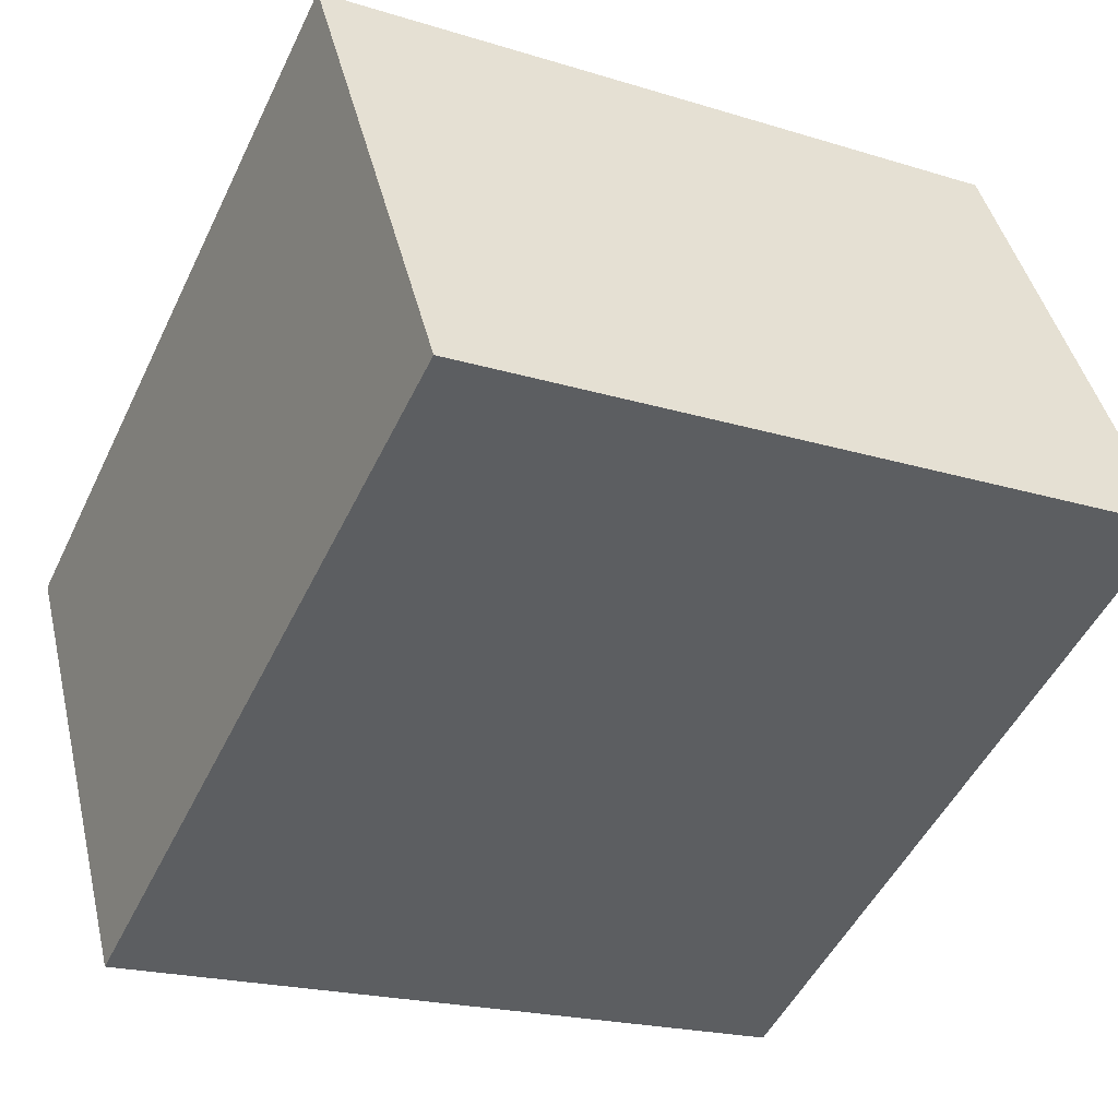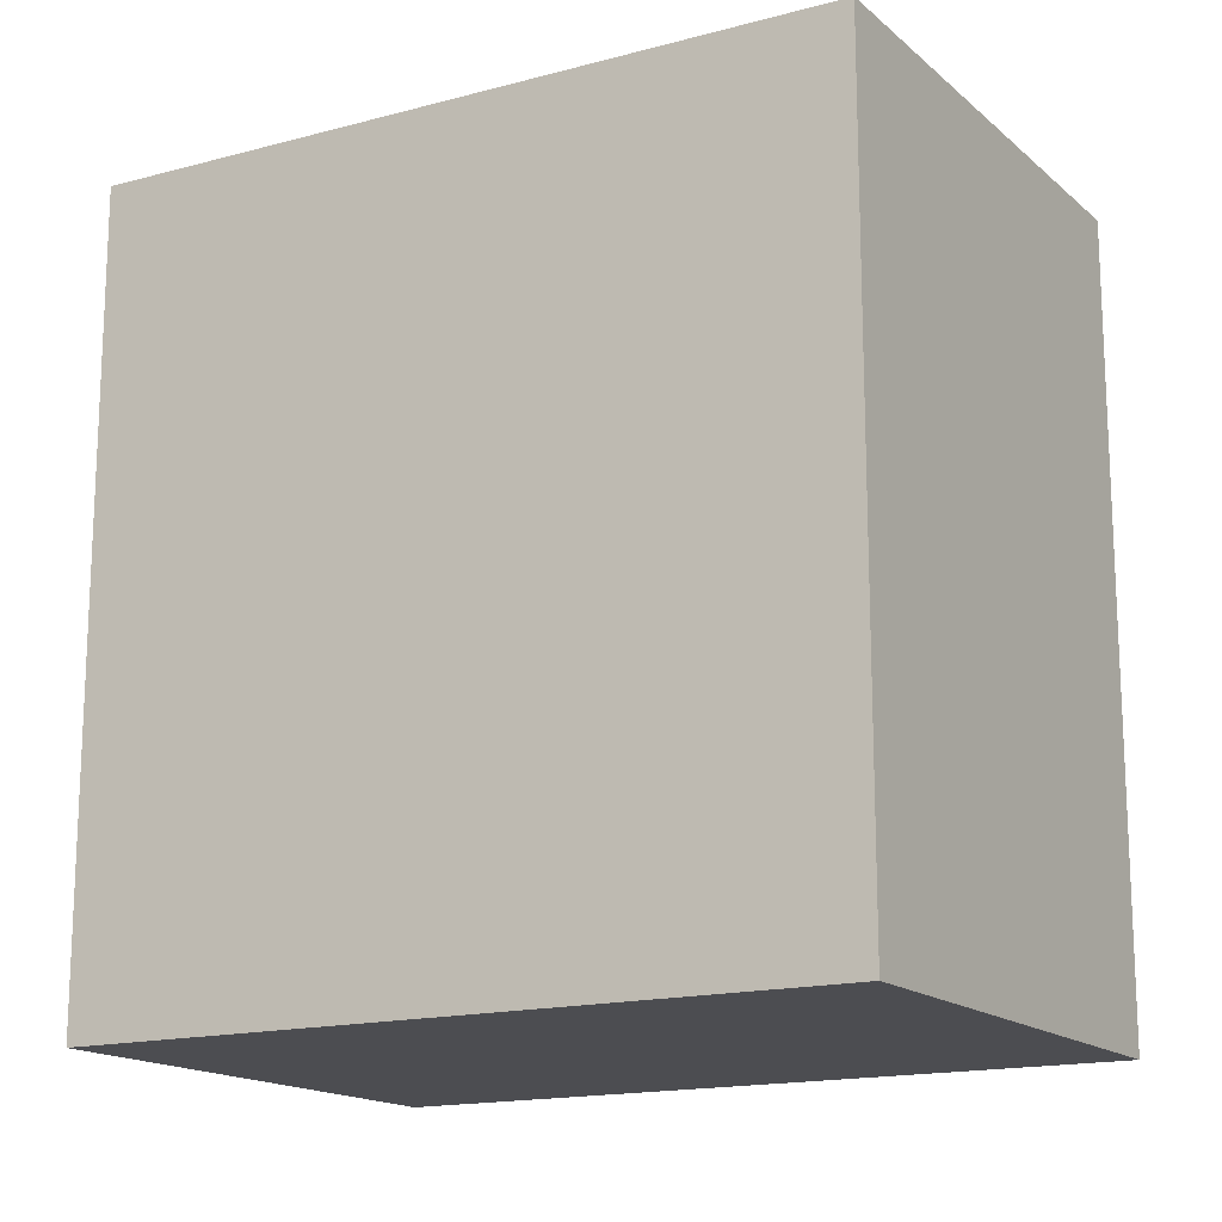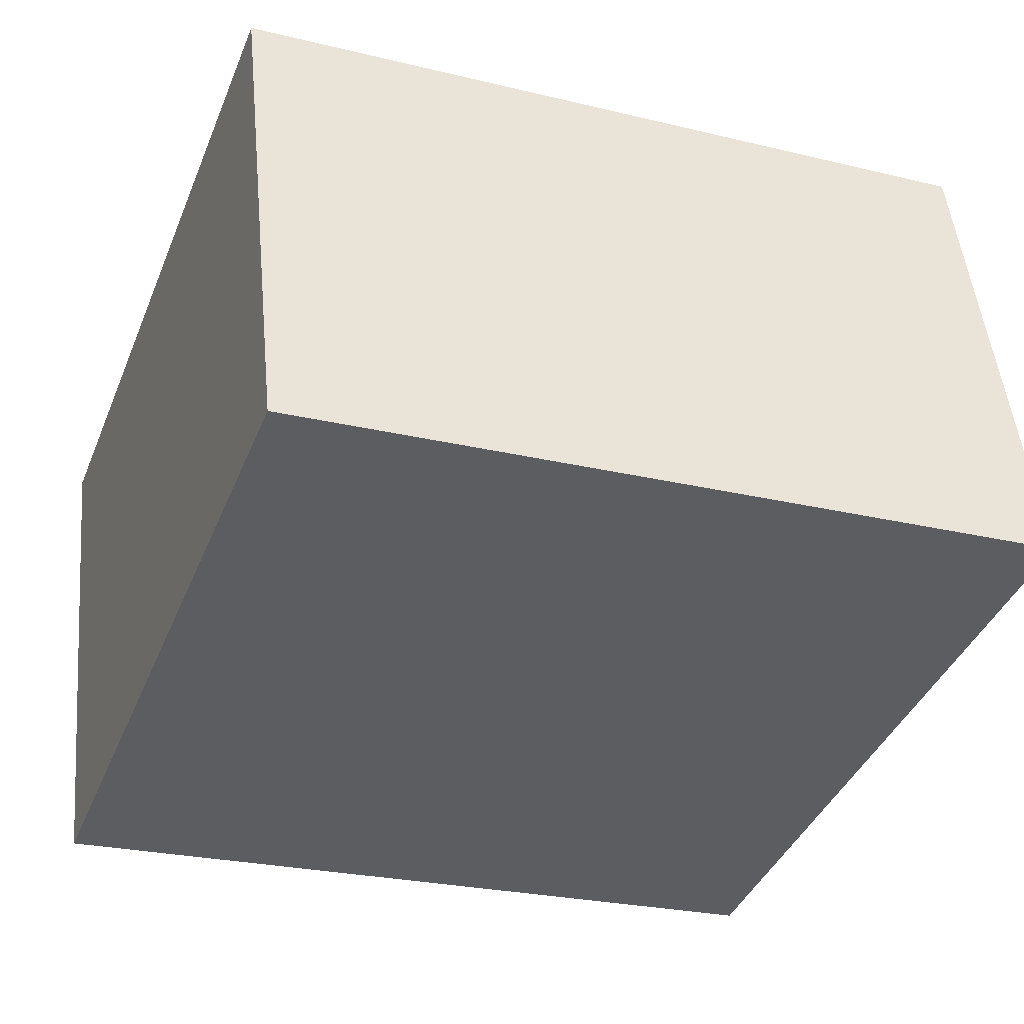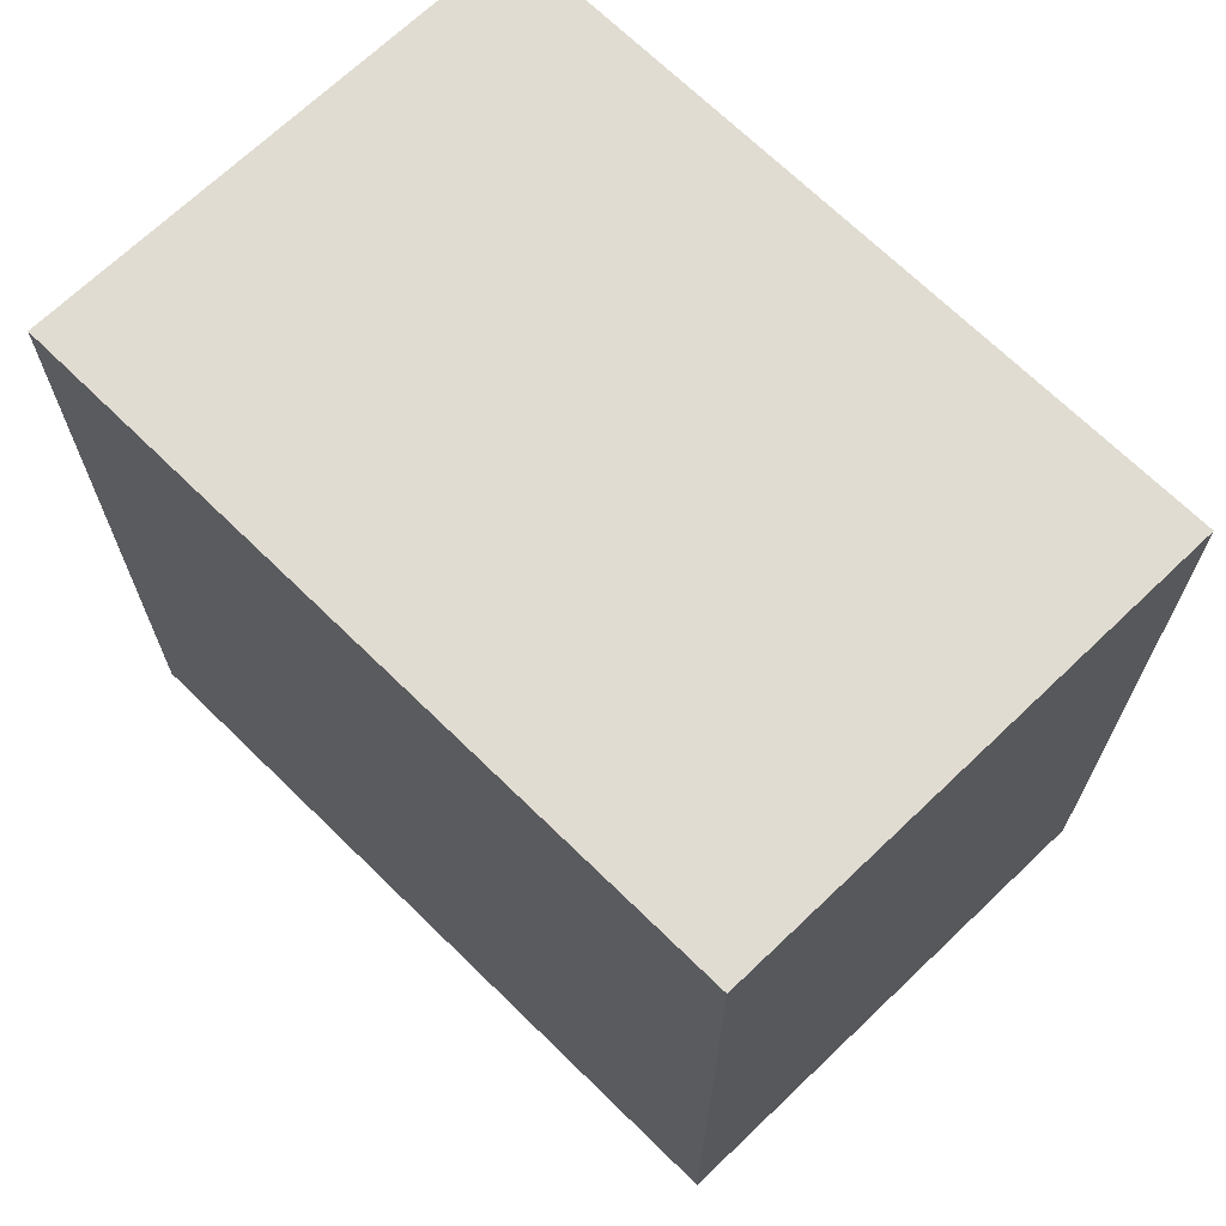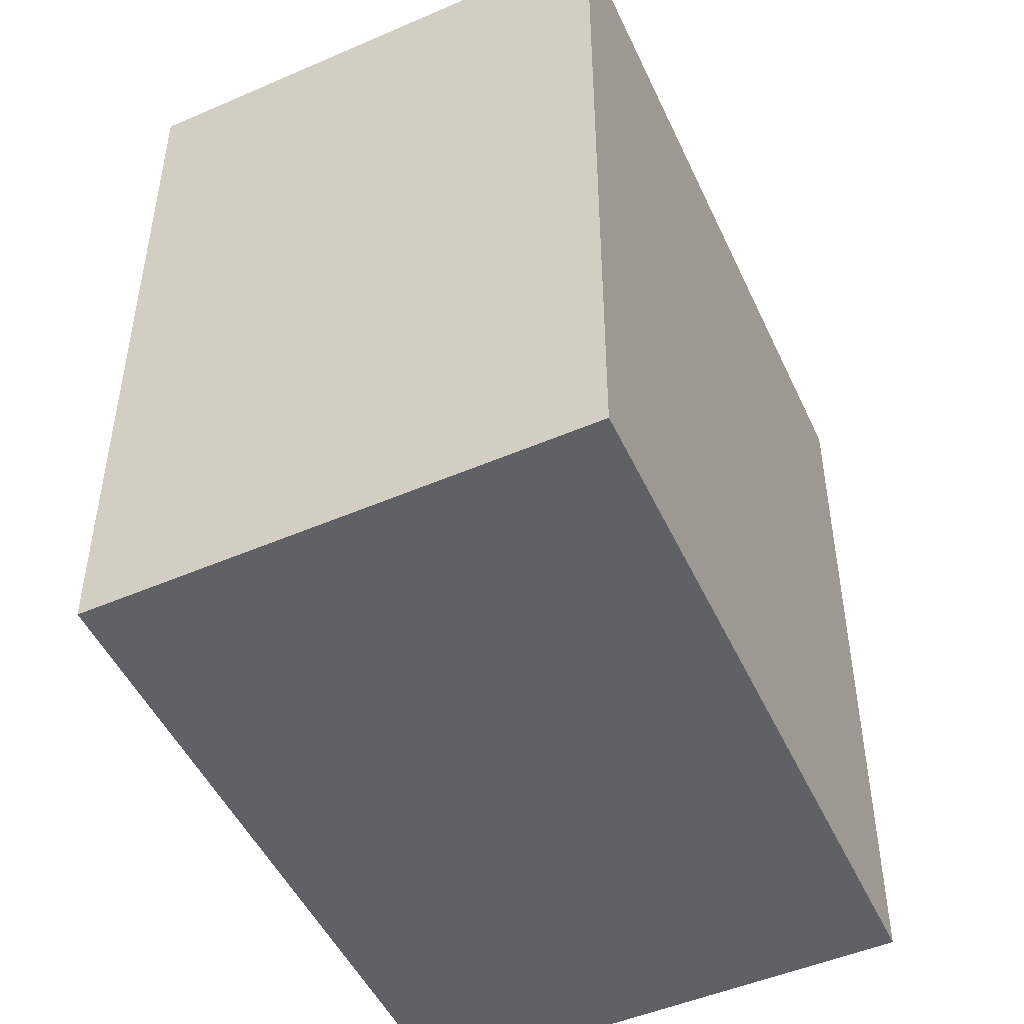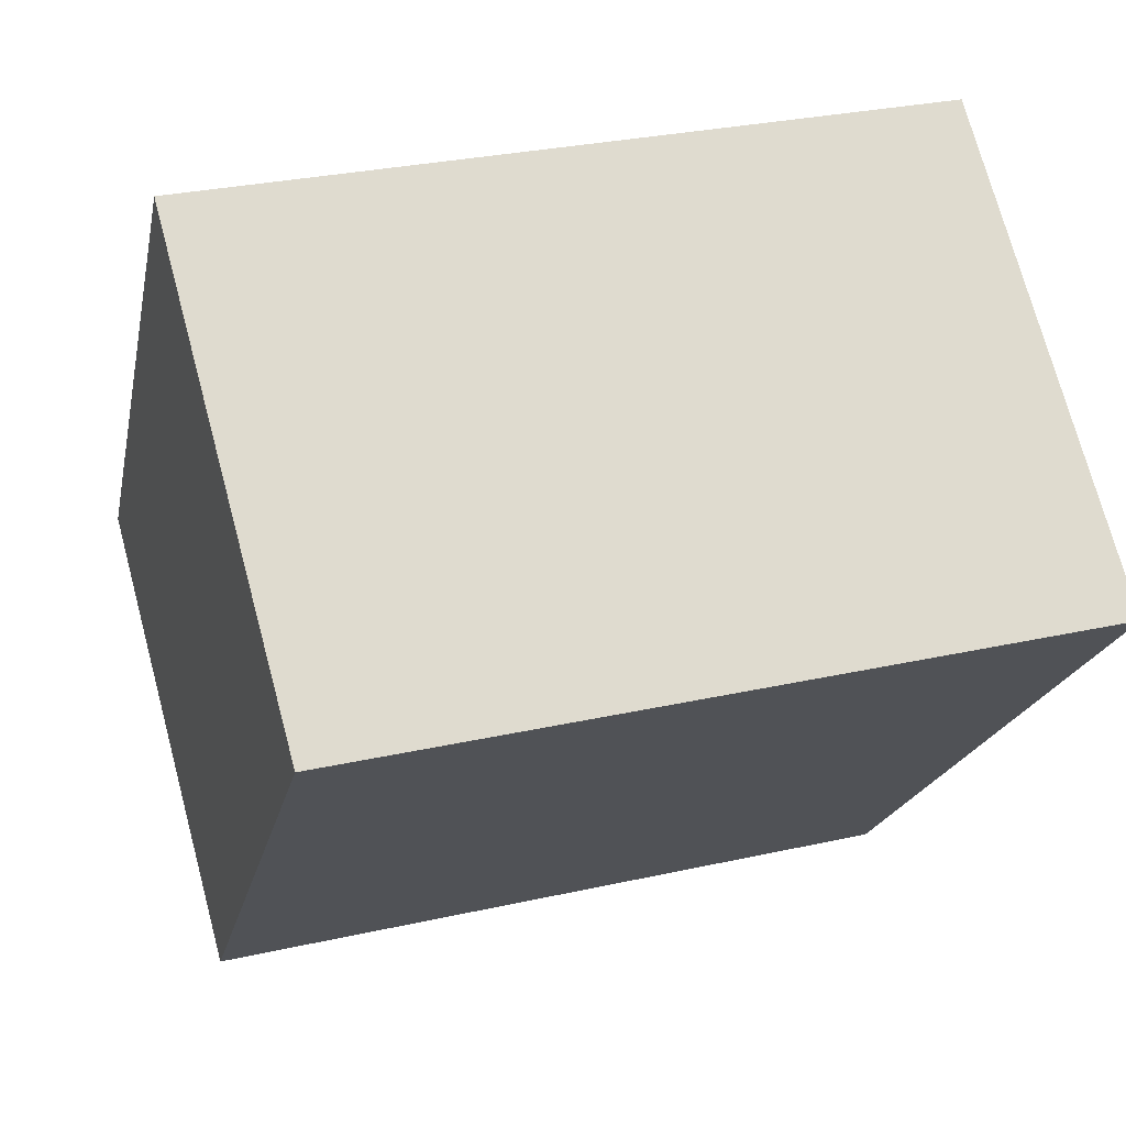
<metadata>
{"format":"obj","ext":"obj","renderer":"f3d","projection":"perspective","resolution":1024,"background":"white","views":[{"elev":-50.6,"azim":-25.3,"up":"+Z"},{"elev":-16.1,"azim":-164.4,"up":"+Y"},{"elev":-25.2,"azim":68.6,"up":"+Z"},{"elev":69.2,"azim":-149.1,"up":"+Y"},{"elev":-48.4,"azim":-79.5,"up":"+Y"},{"elev":-19.7,"azim":-11.3,"up":"+Z"}]}
</metadata>
<code>
v  15.25 16.55 3.659
v  2.862 16.55 -10.41
v  0.0003528 16.55 -0.0005242
v  18.11 16.55 -6.754
v  15.25 -2.241e-16 3.66
v  0 0 0
v  2.862 6.376e-16 -10.41
v  18.11 4.135e-16 -6.754
g defaultobject
f 1 2 3
f 2 1 4
f 5 3 6
f 3 5 1
f 3 7 6
f 7 3 2
f 2 8 7
f 8 2 4
f 8 1 5
f 1 8 4
f 7 5 6
f 5 7 8

</code>
